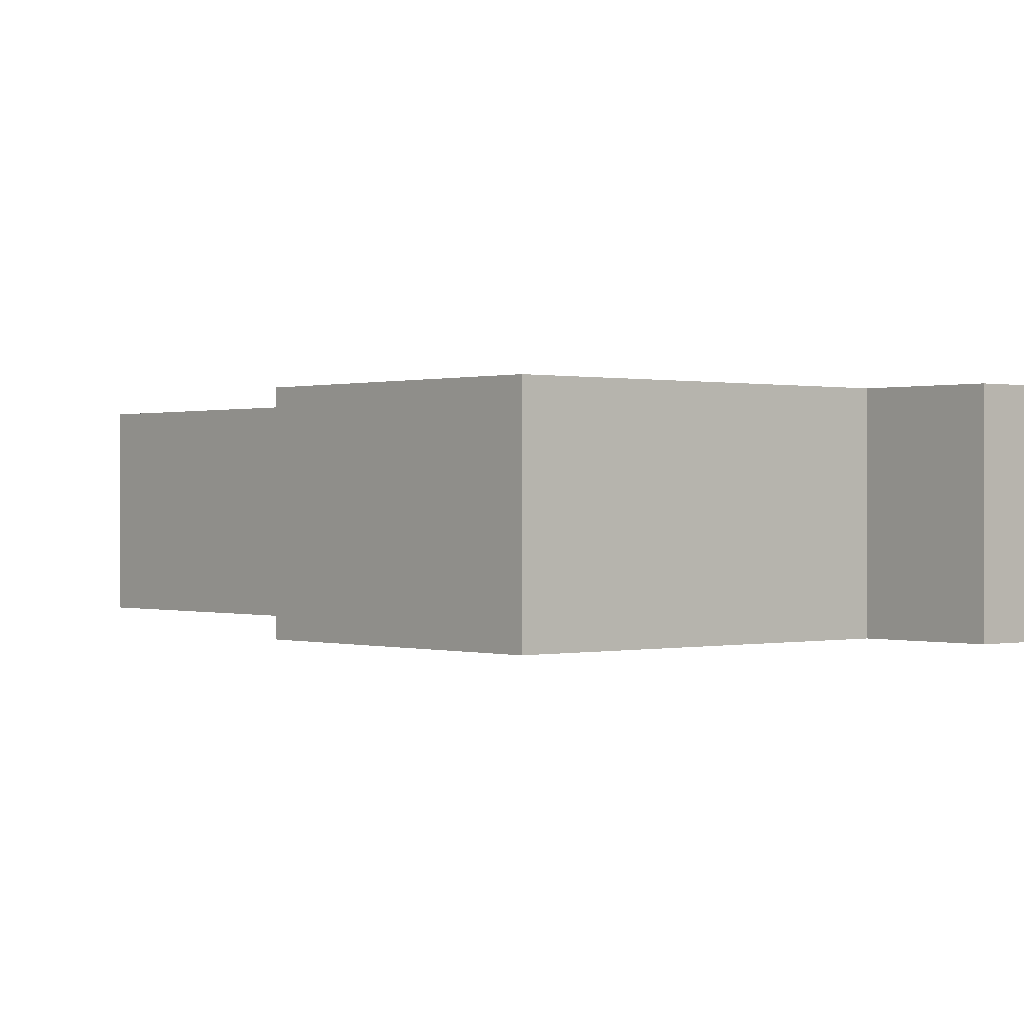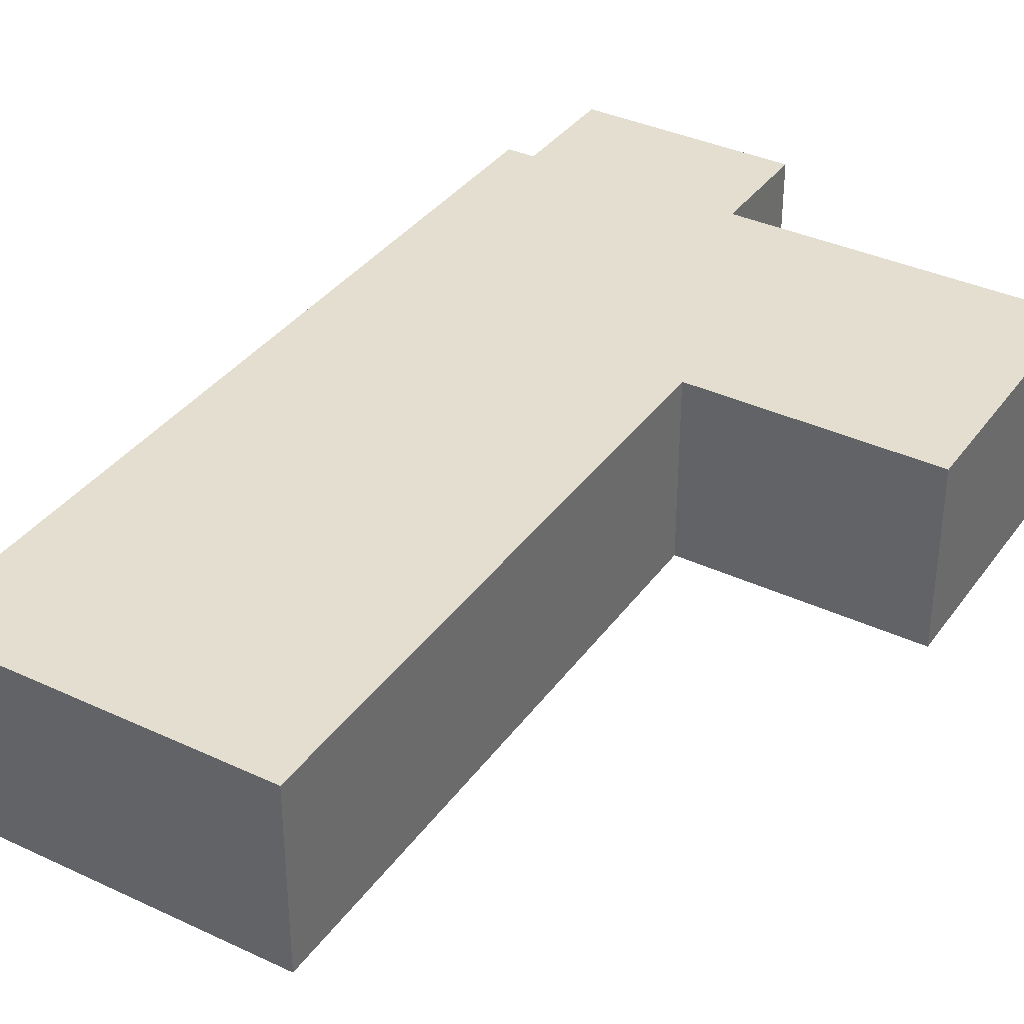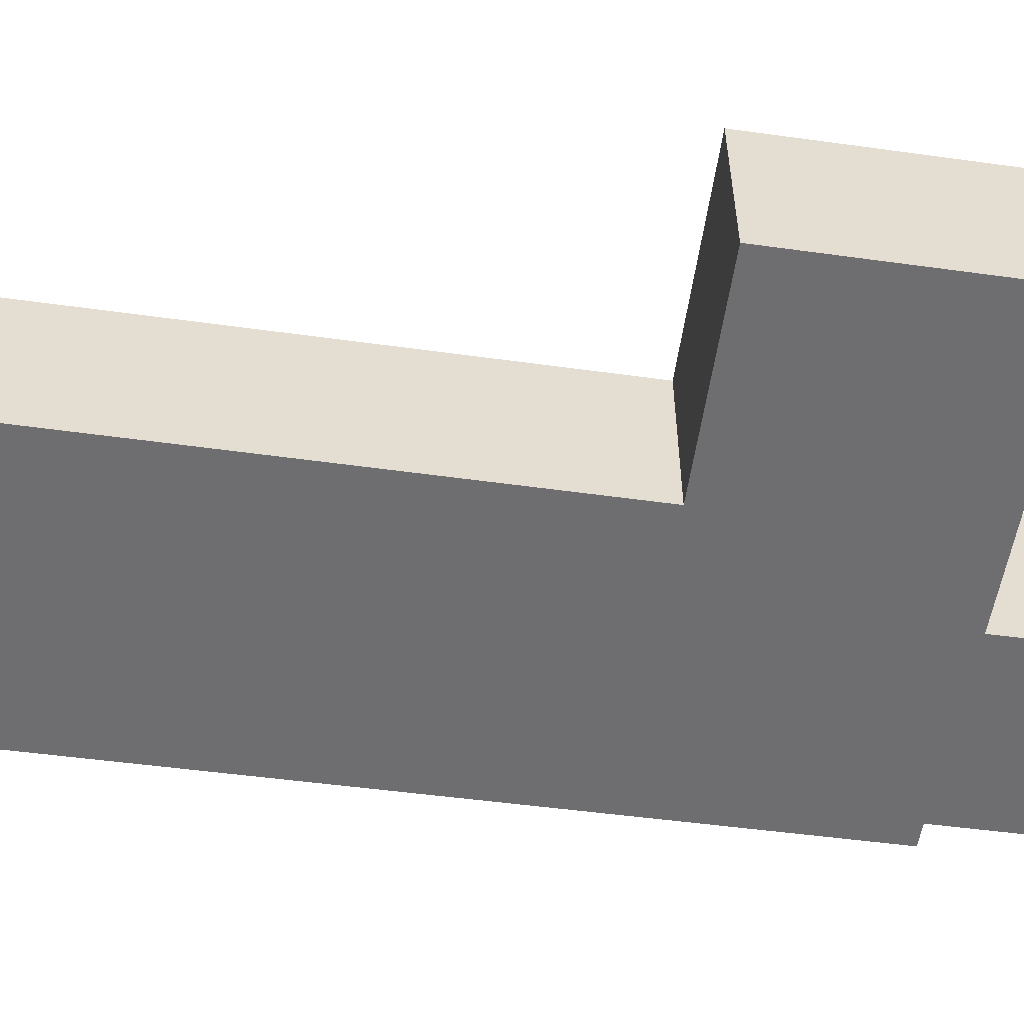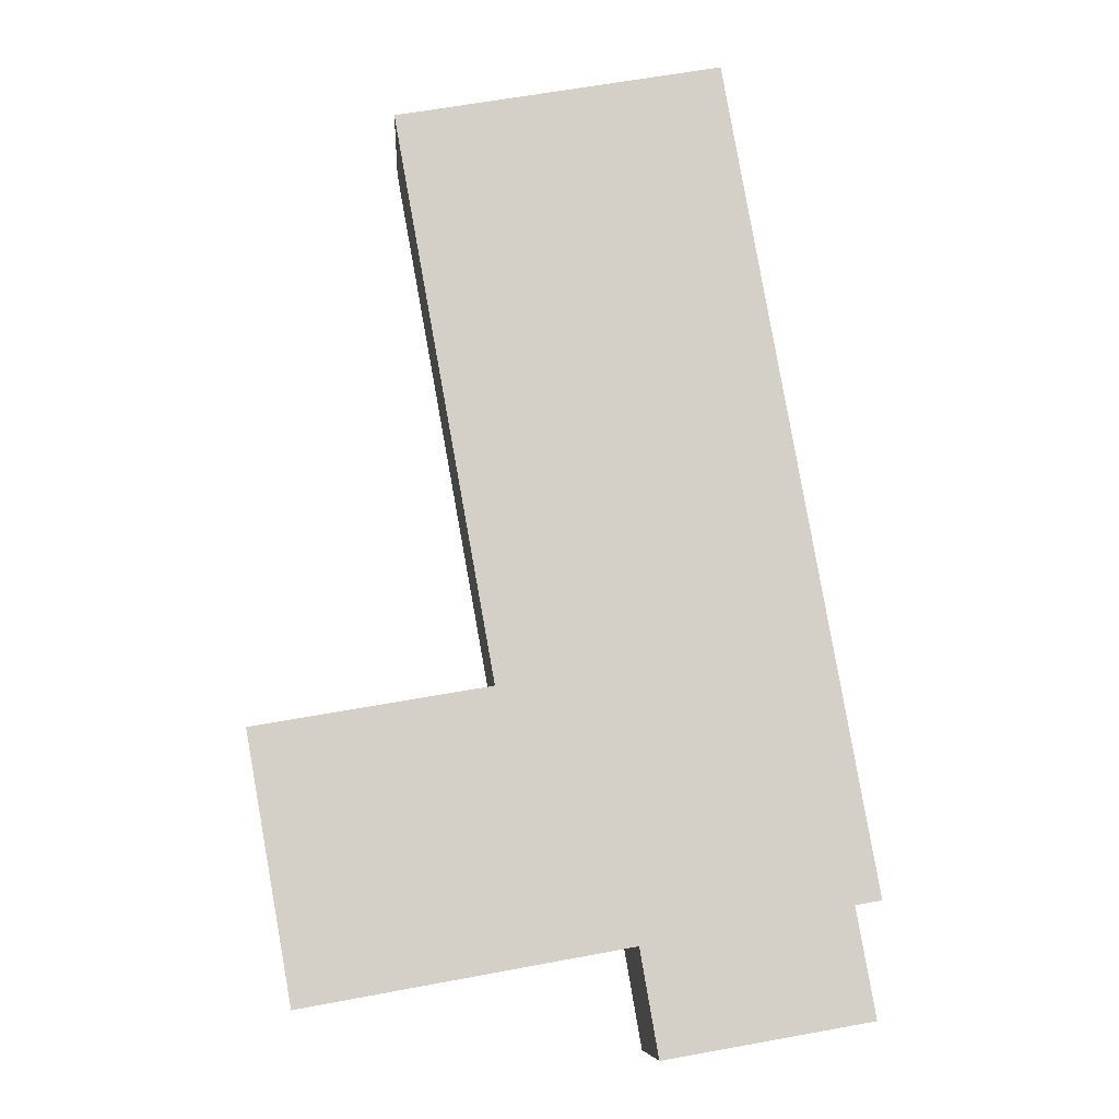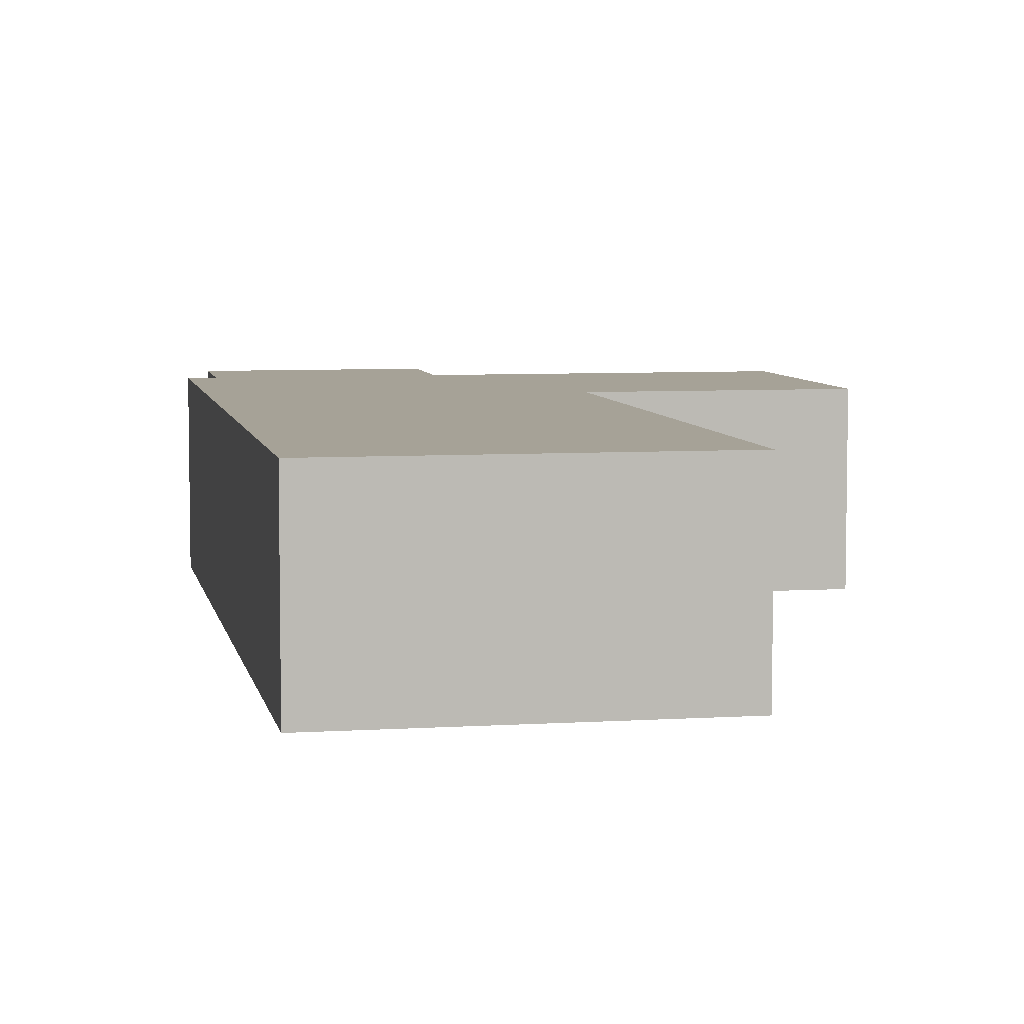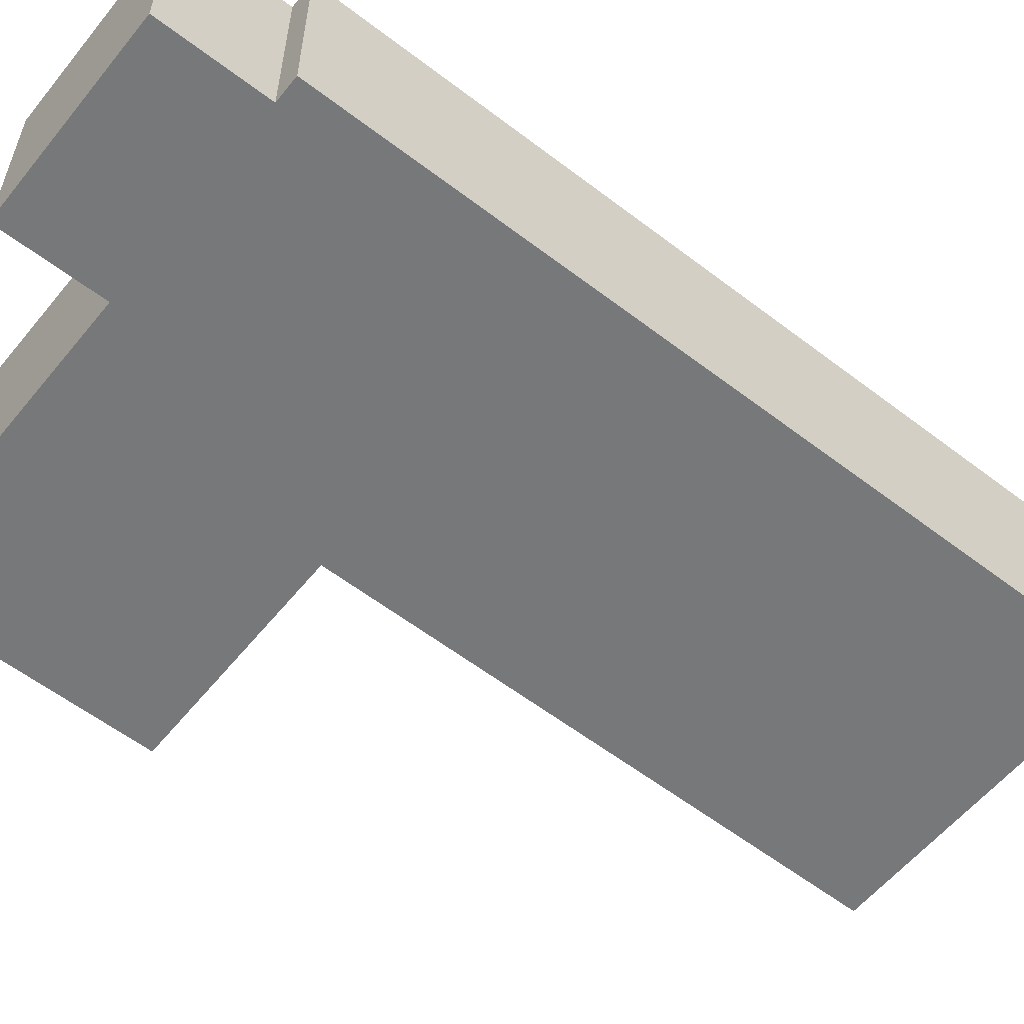
<metadata>
{"format":"obj","ext":"obj","renderer":"f3d","projection":"perspective","resolution":1024,"background":"white","views":[{"elev":0.2,"azim":149.3,"up":"+Y"},{"elev":36.4,"azim":41.3,"up":"+Y"},{"elev":-54.4,"azim":91.9,"up":"+Y"},{"elev":-9.2,"azim":176.9,"up":"+Z"},{"elev":6.4,"azim":-0.8,"up":"+Y"},{"elev":-57.4,"azim":-118.6,"up":"+Y"}]}
</metadata>
<code>
v  0.131 3.175 -1.982
v  4.09 3.175 -0.756
v  3.765 3.175 -2.618
v  5.814 3.175 -1.066
v  10.65 3.175 2.855
v  9.816 3.175 -1.787
v  0.463 3.175 -0.081
v  6.621 3.175 3.55
v  0 3.175 1.944e-16
v  0.063 3.175 0.36
v  6.502 3.175 3.571
v  0.818 3.175 4.678
v  6.519 3.175 3.663
v  8.311 3.175 13.59
v  2.553 3.175 14.6
v  3.765 1.603e-16 -2.618
v  0.131 1.214e-16 -1.982
v  0.463 4.96e-18 -0.081
v  0 0 0
v  9.816 1.094e-16 -1.787
v  5.814 6.527e-17 -1.066
v  4.09 4.629e-17 -0.756
v  0.063 -2.204e-17 0.36
v  0.818 -2.864e-16 4.678
v  2.553 -8.939e-16 14.6
v  8.311 -8.322e-16 13.59
v  6.502 -2.187e-16 3.571
v  10.65 -1.748e-16 2.855
v  6.621 -2.174e-16 3.55
v  6.519 -2.243e-16 3.663
g defaultobject
f 1 2 3
f 4 5 6
f 5 4 2
f 5 2 1
f 5 1 7
f 5 7 8
f 8 7 9
f 8 9 10
f 8 10 11
f 11 10 12
f 11 12 13
f 13 12 14
f 14 12 15
f 16 1 3
f 1 16 17
f 18 9 7
f 9 18 19
f 20 4 6
f 4 20 21
f 4 21 2
f 2 21 22
f 17 7 1
f 7 17 18
f 19 10 9
f 10 19 12
f 12 19 23
f 12 23 24
f 12 24 15
f 15 24 25
f 25 14 15
f 14 25 26
f 27 8 11
f 8 27 5
f 5 27 28
f 28 27 29
f 26 13 14
f 13 26 30
f 13 30 11
f 11 30 27
f 28 6 5
f 6 28 20
f 22 3 2
f 3 22 16
f 28 21 20
f 21 28 29
f 21 29 22
f 22 29 27
f 22 27 30
f 22 30 26
f 22 26 25
f 22 25 18
f 22 18 17
f 18 25 23
f 18 23 19
f 23 25 24
f 17 16 22

</code>
